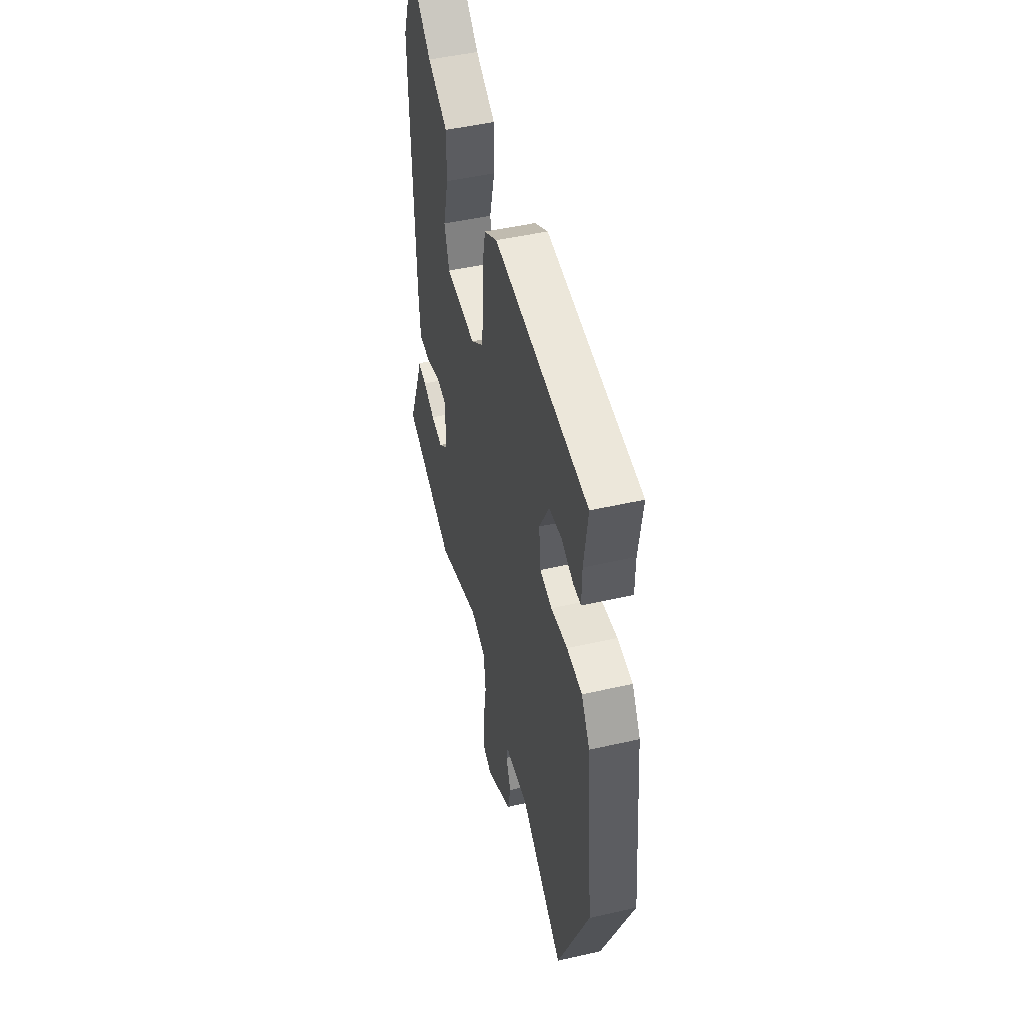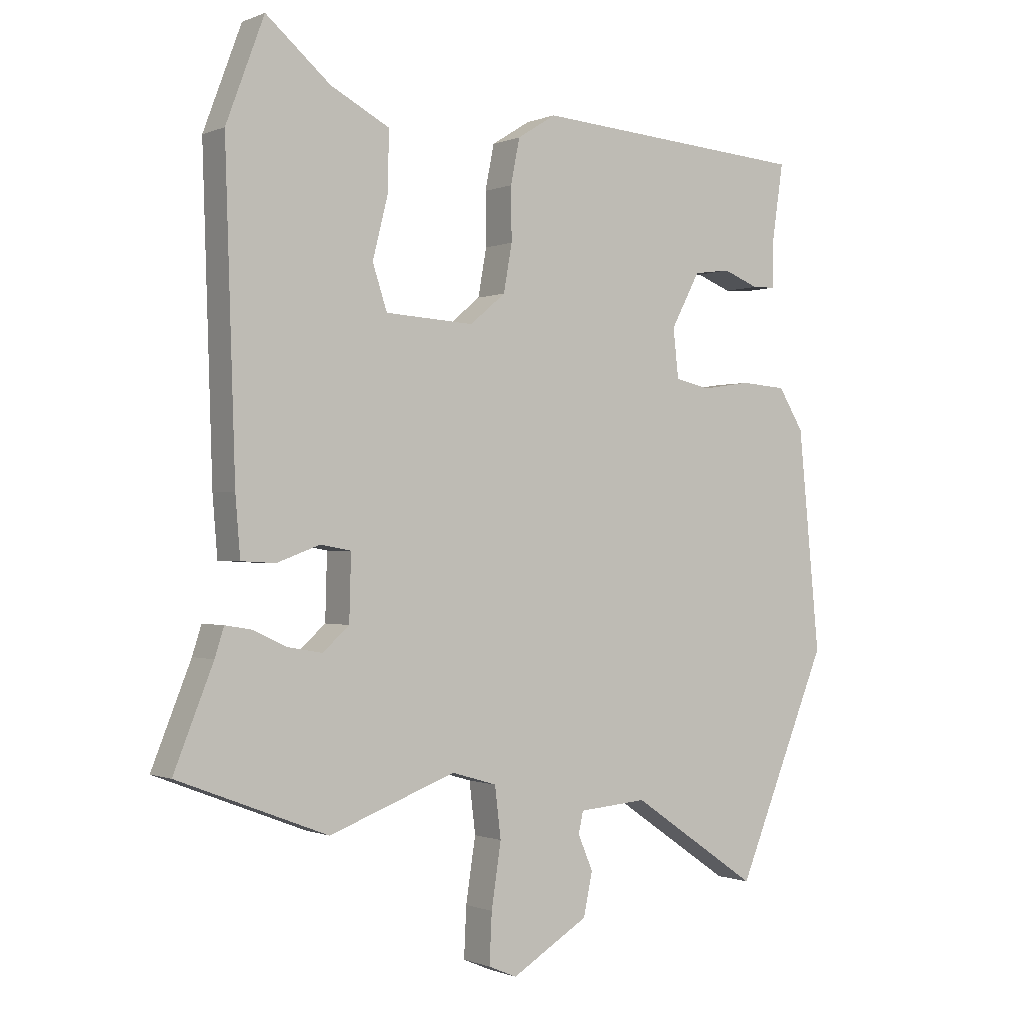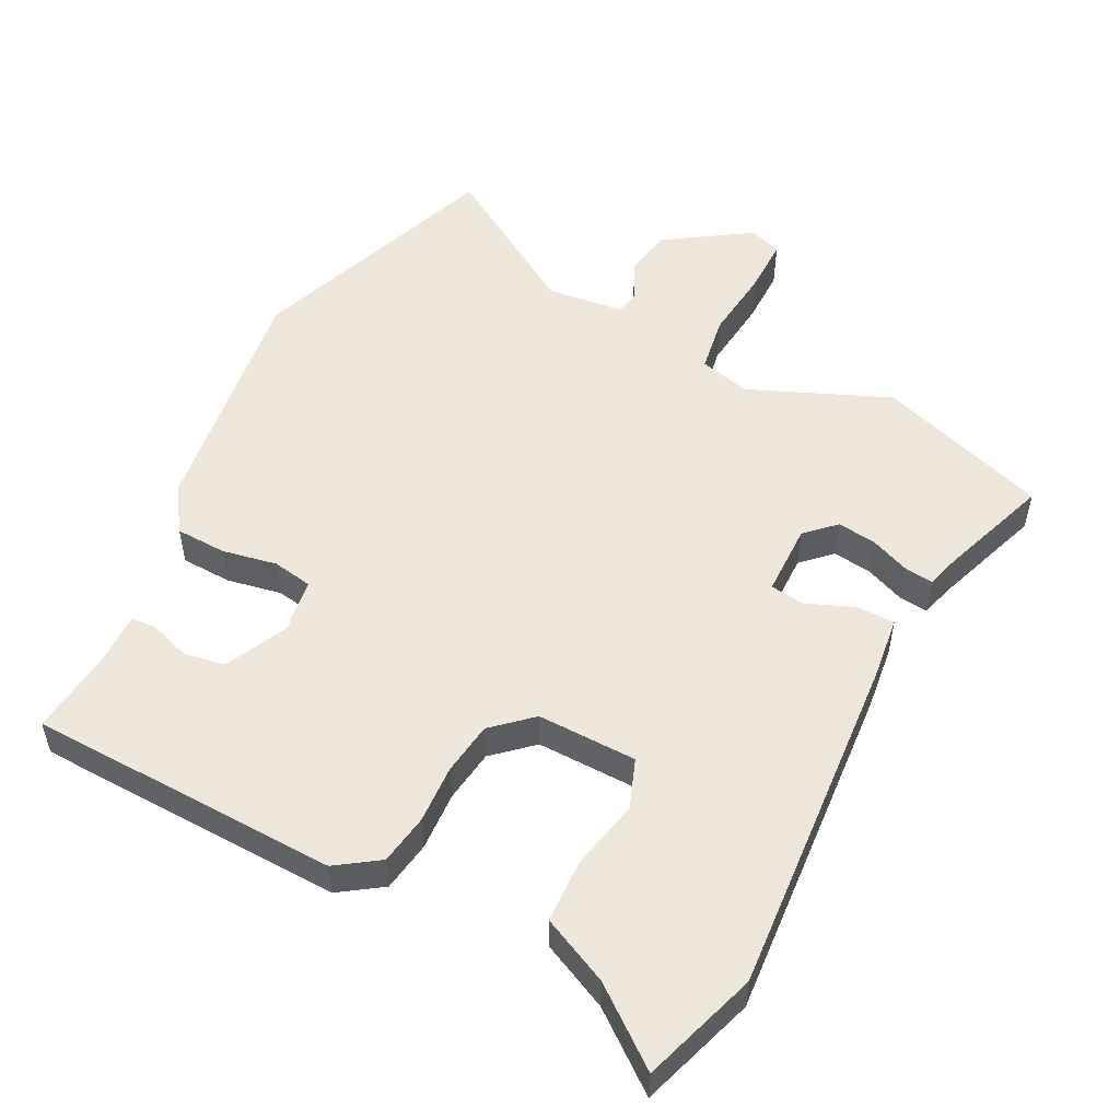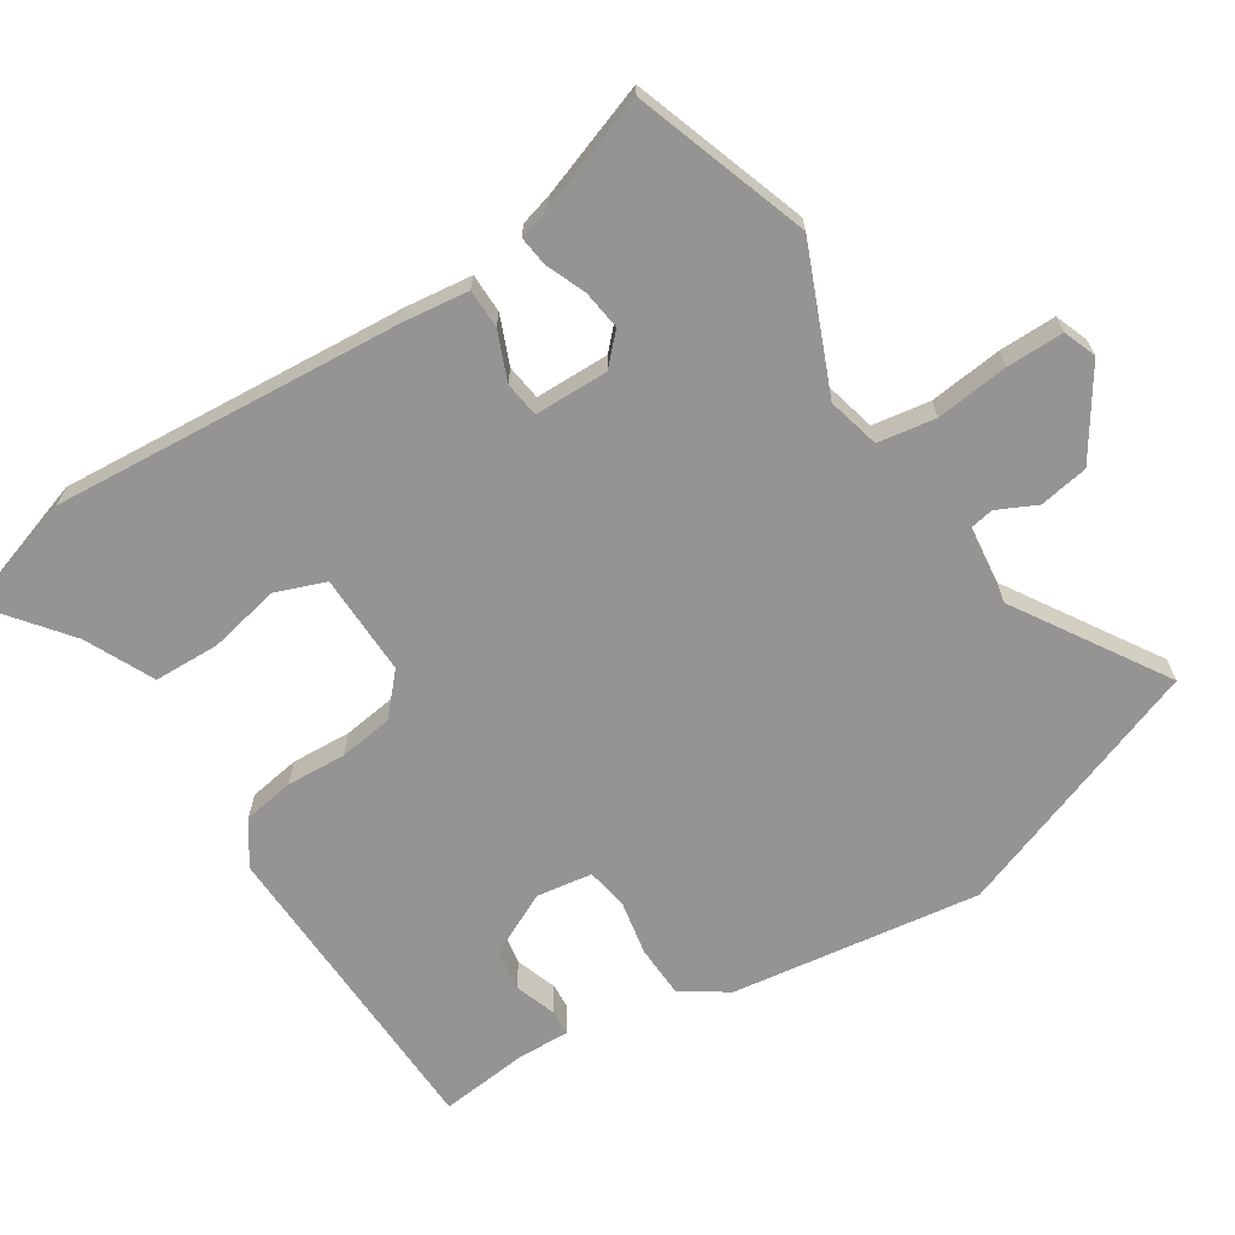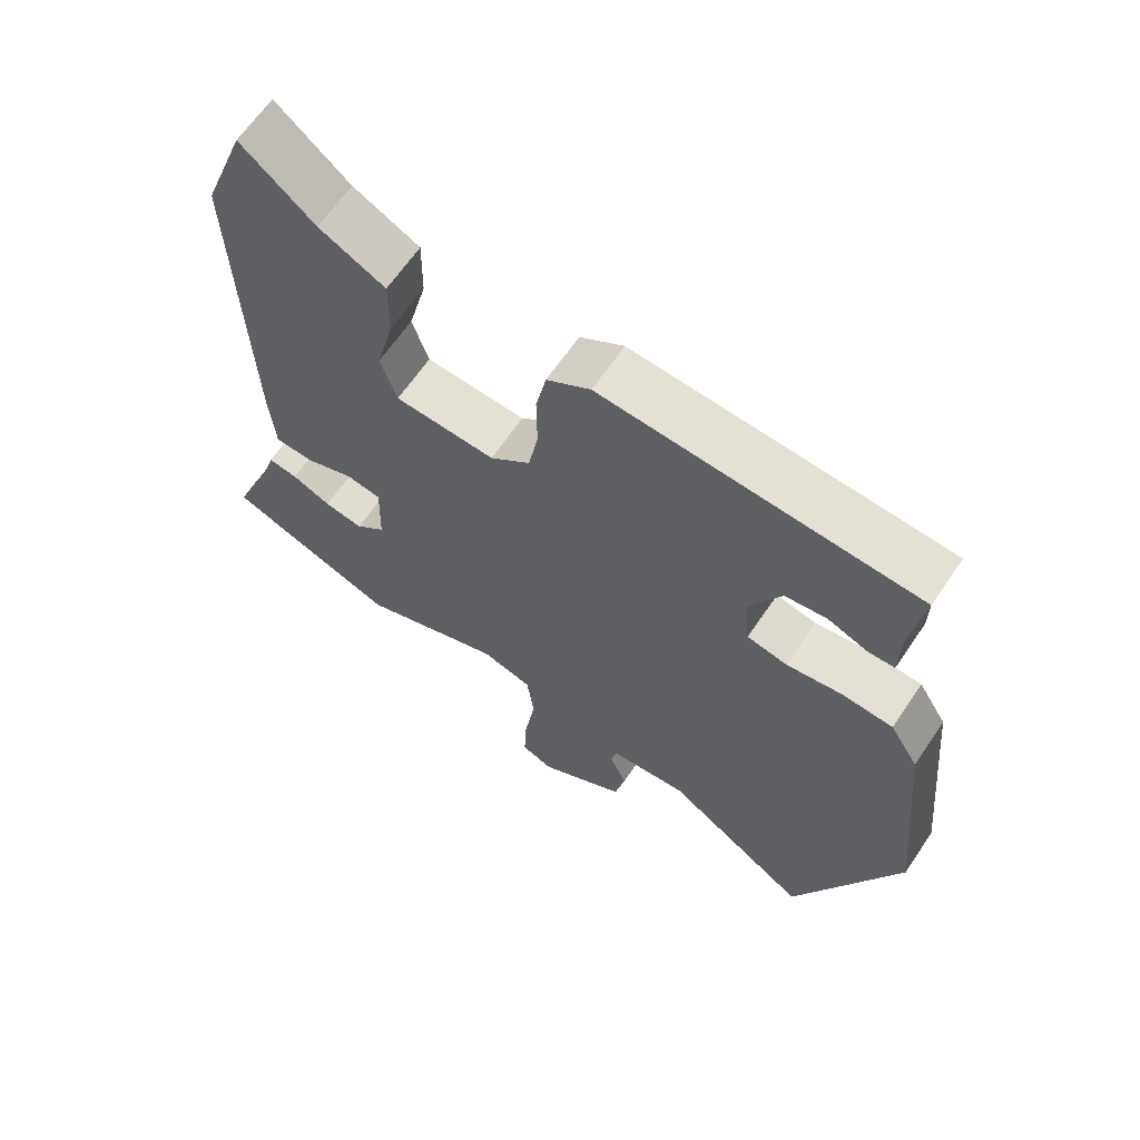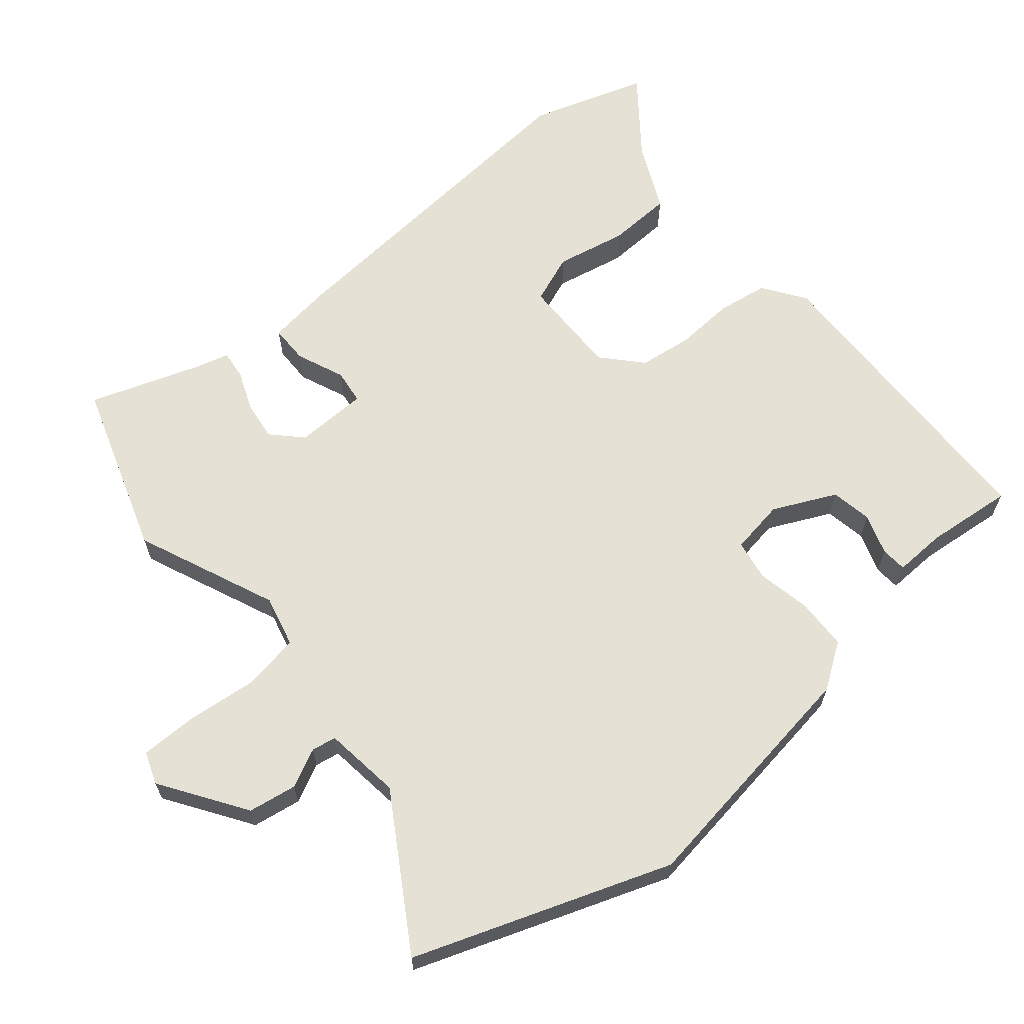
<metadata>
{"format":"obj","ext":"obj","renderer":"f3d","projection":"perspective","resolution":1024,"background":"white","views":[{"elev":48.5,"azim":-104.3,"up":"+Z"},{"elev":-0.6,"azim":145.8,"up":"+Z"},{"elev":52.6,"azim":24.7,"up":"+Y"},{"elev":-67.2,"azim":120.3,"up":"+Y"},{"elev":64.6,"azim":-145.9,"up":"+Z"},{"elev":64.5,"azim":-132.6,"up":"+Y"}]}
</metadata>
<code>
v 0.601 0.07 -0.461
v 0.352 0.07 -0.557
v 0.142 0.07 -0.479
v 0.067 0.07 -0.501
v 0.057 0.07 -0.585
v 0.073 0.07 -0.69
v 0.077 0.07 -0.773
v 0.03 0.07 -0.793
v -0.098 0.07 -0.716
v -0.113 0.07 -0.645
v -0.088 0.07 -0.587
v -0.096 0.07 -0.551
v -0.21 0.07 -0.542
v -0.423 0.07 -0.687
v -0.576 0.07 -0.317
v -0.54 0.07 0.047
v -0.498 0.07 0.115
v -0.423 0.07 0.121
v -0.342 0.07 0.109
v -0.283 0.07 0.122
v -0.274 0.07 0.203
v -0.322 0.07 0.293
v -0.383 0.07 0.301
v -0.442 0.07 0.278
v -0.48 0.07 0.279
v -0.481 0.07 0.355
v -0.5 0.07 0.483
v -0.041 0.07 0.517
v 0.023 0.07 0.477
v 0.038 0.07 0.403
v 0.037 0.07 0.316
v 0.051 0.07 0.238
v 0.11 0.07 0.189
v 0.257 0.07 0.198
v 0.281 0.07 0.271
v 0.255 0.07 0.374
v 0.254 0.07 0.469
v 0.351 0.07 0.52
v 0.458 0.07 0.611
v 0.521 0.07 0.443
v 0.504 0.07 -0.066
v 0.496 0.07 -0.163
v 0.439 0.07 -0.166
v 0.368 0.07 -0.14
v 0.317 0.07 -0.149
v 0.32 0.07 -0.256
v 0.364 0.07 -0.295
v 0.421 0.07 -0.285
v 0.478 0.07 -0.259
v 0.521 0.07 -0.252
v 0.536 0.07 -0.299
v 0.601 0 -0.461
v 0.352 0 -0.557
v 0.142 0 -0.479
v 0.067 0 -0.501
v 0.057 0 -0.585
v 0.073 0 -0.69
v 0.077 0 -0.773
v 0.03 0 -0.793
v -0.098 0 -0.716
v -0.113 0 -0.645
v -0.088 0 -0.587
v -0.096 0 -0.551
v -0.21 0 -0.542
v -0.423 0 -0.687
v -0.576 0 -0.317
v -0.54 0 0.047
v -0.498 0 0.115
v -0.423 0 0.121
v -0.342 0 0.109
v -0.283 0 0.122
v -0.274 0 0.203
v -0.322 0 0.293
v -0.383 0 0.301
v -0.442 0 0.278
v -0.48 0 0.279
v -0.481 0 0.355
v -0.5 0 0.483
v -0.041 0 0.517
v 0.023 0 0.477
v 0.038 0 0.403
v 0.037 0 0.316
v 0.051 0 0.238
v 0.11 0 0.189
v 0.257 0 0.198
v 0.281 0 0.271
v 0.255 0 0.374
v 0.254 0 0.469
v 0.351 0 0.52
v 0.458 0 0.611
v 0.521 0 0.443
v 0.504 0 -0.066
v 0.496 0 -0.163
v 0.439 0 -0.166
v 0.368 0 -0.14
v 0.317 0 -0.149
v 0.32 0 -0.256
v 0.364 0 -0.295
v 0.421 0 -0.285
v 0.478 0 -0.259
v 0.521 0 -0.252
v 0.536 0 -0.299
f 48 49 50 51
f 47 48 51 1
f 41 42 43 44
f 41 44 45
f 38 39 40 41
f 38 41 45
f 35 36 37 38
f 35 38 45
f 34 35 45 46
f 28 29 30 31
f 26 27 28 31
f 26 31 32
f 23 24 25 26
f 22 23 26
f 22 26 32 33
f 16 17 18 19
f 16 19 20
f 13 14 15 16
f 12 13 16 20
f 8 9 10 11
f 8 11 12
f 5 6 7 8
f 4 5 8 12
f 47 1 2 3
f 46 47 3 4
f 33 34 46 4
f 21 22 33
f 20 21 33
f 4 12 20 33
f 102 101 100 99
f 52 102 99 98
f 95 94 93 92
f 96 95 92
f 92 91 90 89
f 96 92 89
f 89 88 87 86
f 96 89 86
f 97 96 86 85
f 82 81 80 79
f 82 79 78 77
f 83 82 77
f 77 76 75 74
f 77 74 73
f 84 83 77 73
f 70 69 68 67
f 71 70 67
f 67 66 65 64
f 71 67 64 63
f 62 61 60 59
f 63 62 59
f 59 58 57 56
f 63 59 56 55
f 54 53 52 98
f 55 54 98 97
f 55 97 85 84
f 84 73 72
f 84 72 71
f 84 71 63 55
f 1 52 53 2
f 2 53 54 3
f 3 54 55 4
f 4 55 56 5
f 5 56 57 6
f 6 57 58 7
f 7 58 59 8
f 8 59 60 9
f 9 60 61 10
f 10 61 62 11
f 11 62 63 12
f 12 63 64 13
f 13 64 65 14
f 14 65 66 15
f 15 66 67 16
f 16 67 68 17
f 17 68 69 18
f 18 69 70 19
f 19 70 71 20
f 20 71 72 21
f 21 72 73 22
f 22 73 74 23
f 23 74 75 24
f 24 75 76 25
f 25 76 77 26
f 26 77 78 27
f 27 78 79 28
f 28 79 80 29
f 29 80 81 30
f 30 81 82 31
f 31 82 83 32
f 32 83 84 33
f 33 84 85 34
f 34 85 86 35
f 35 86 87 36
f 36 87 88 37
f 37 88 89 38
f 38 89 90 39
f 39 90 91 40
f 40 91 92 41
f 41 92 93 42
f 42 93 94 43
f 43 94 95 44
f 44 95 96 45
f 45 96 97 46
f 46 97 98 47
f 47 98 99 48
f 48 99 100 49
f 49 100 101 50
f 50 101 102 51
f 51 102 52 1

</code>
